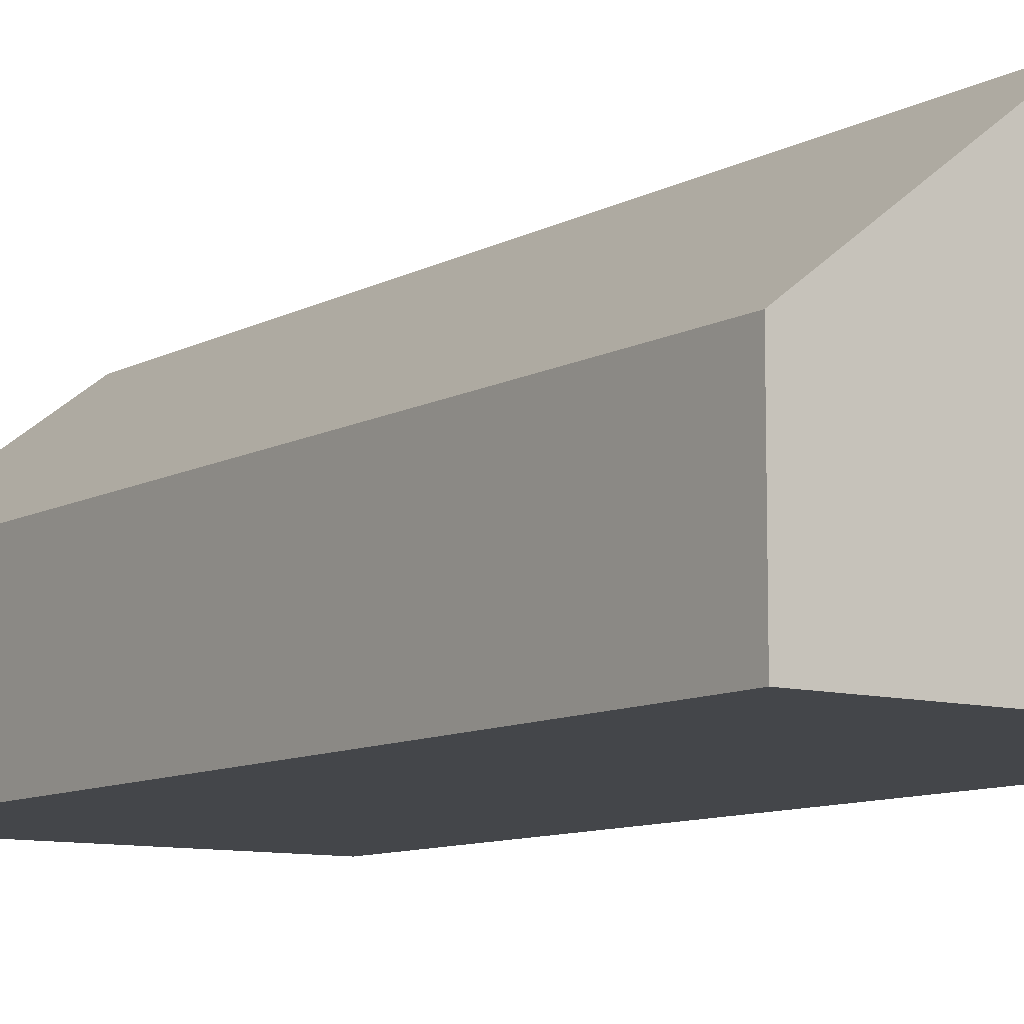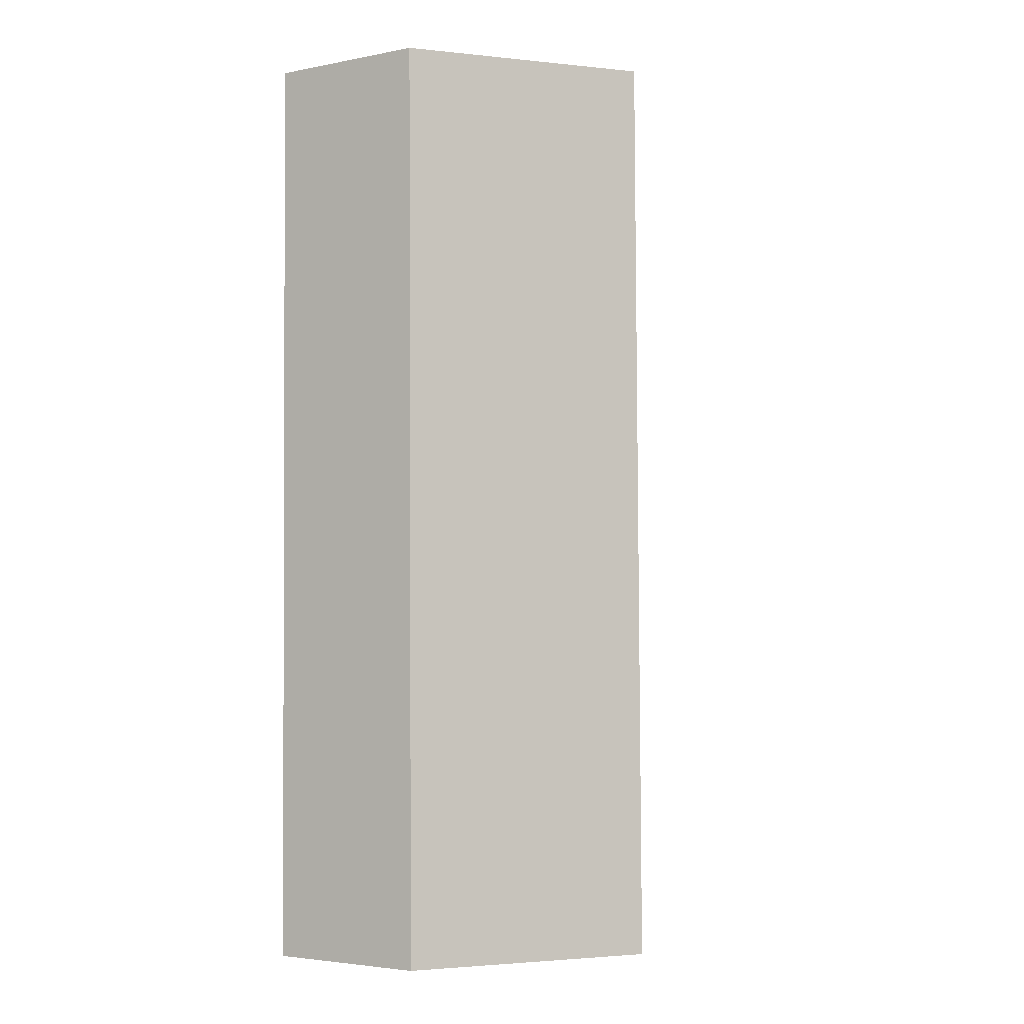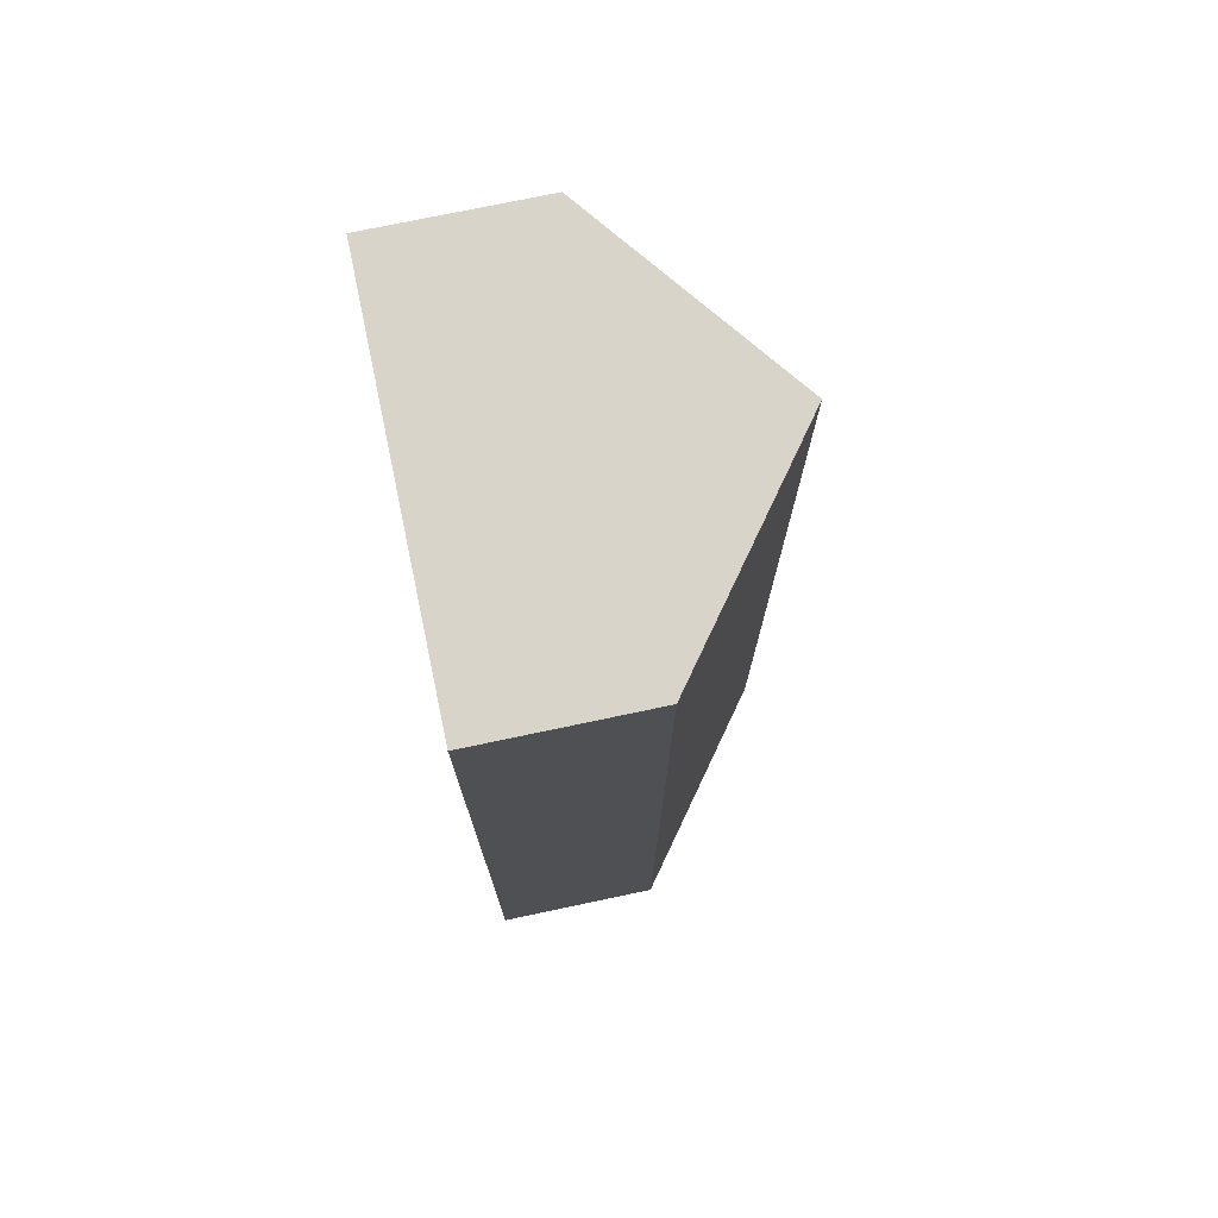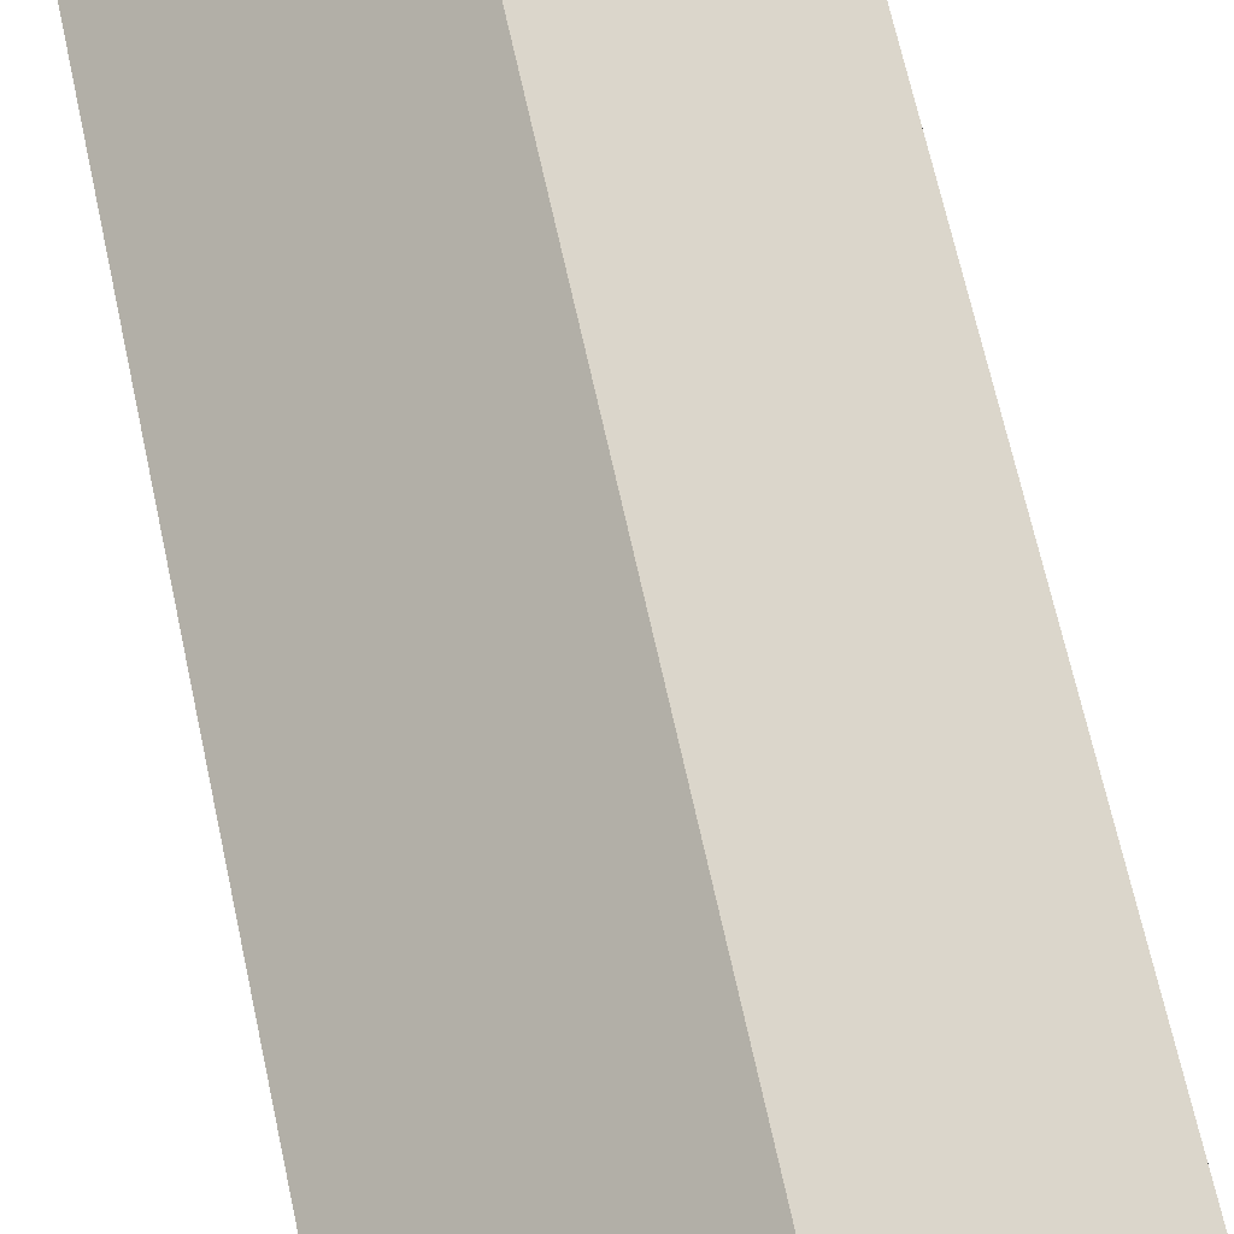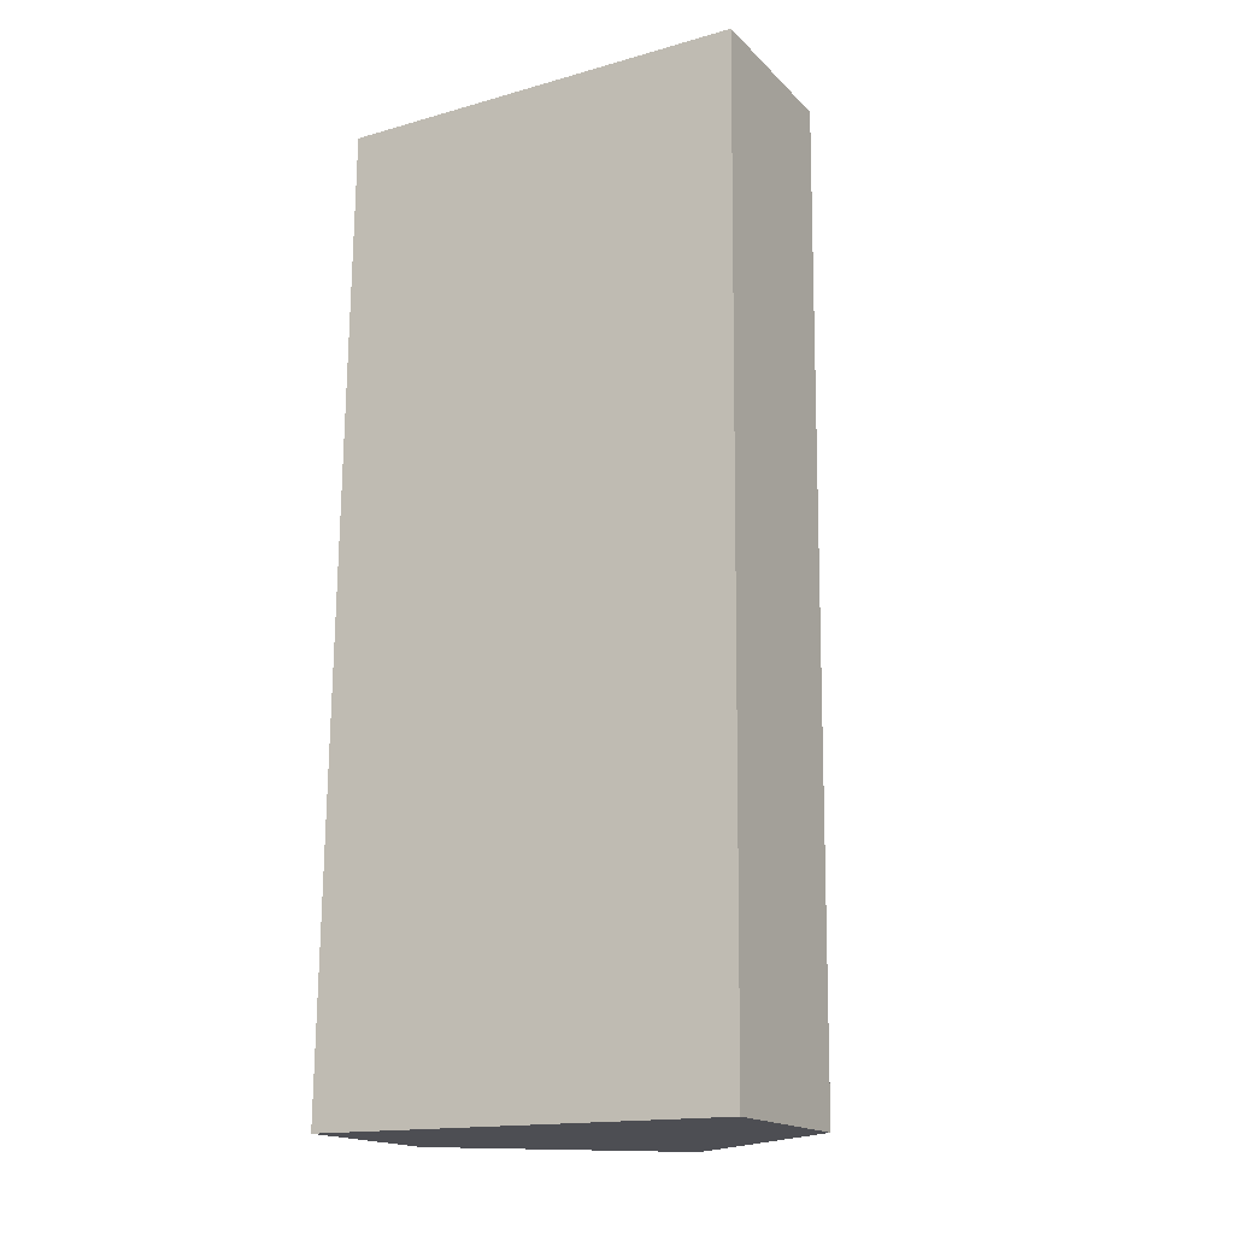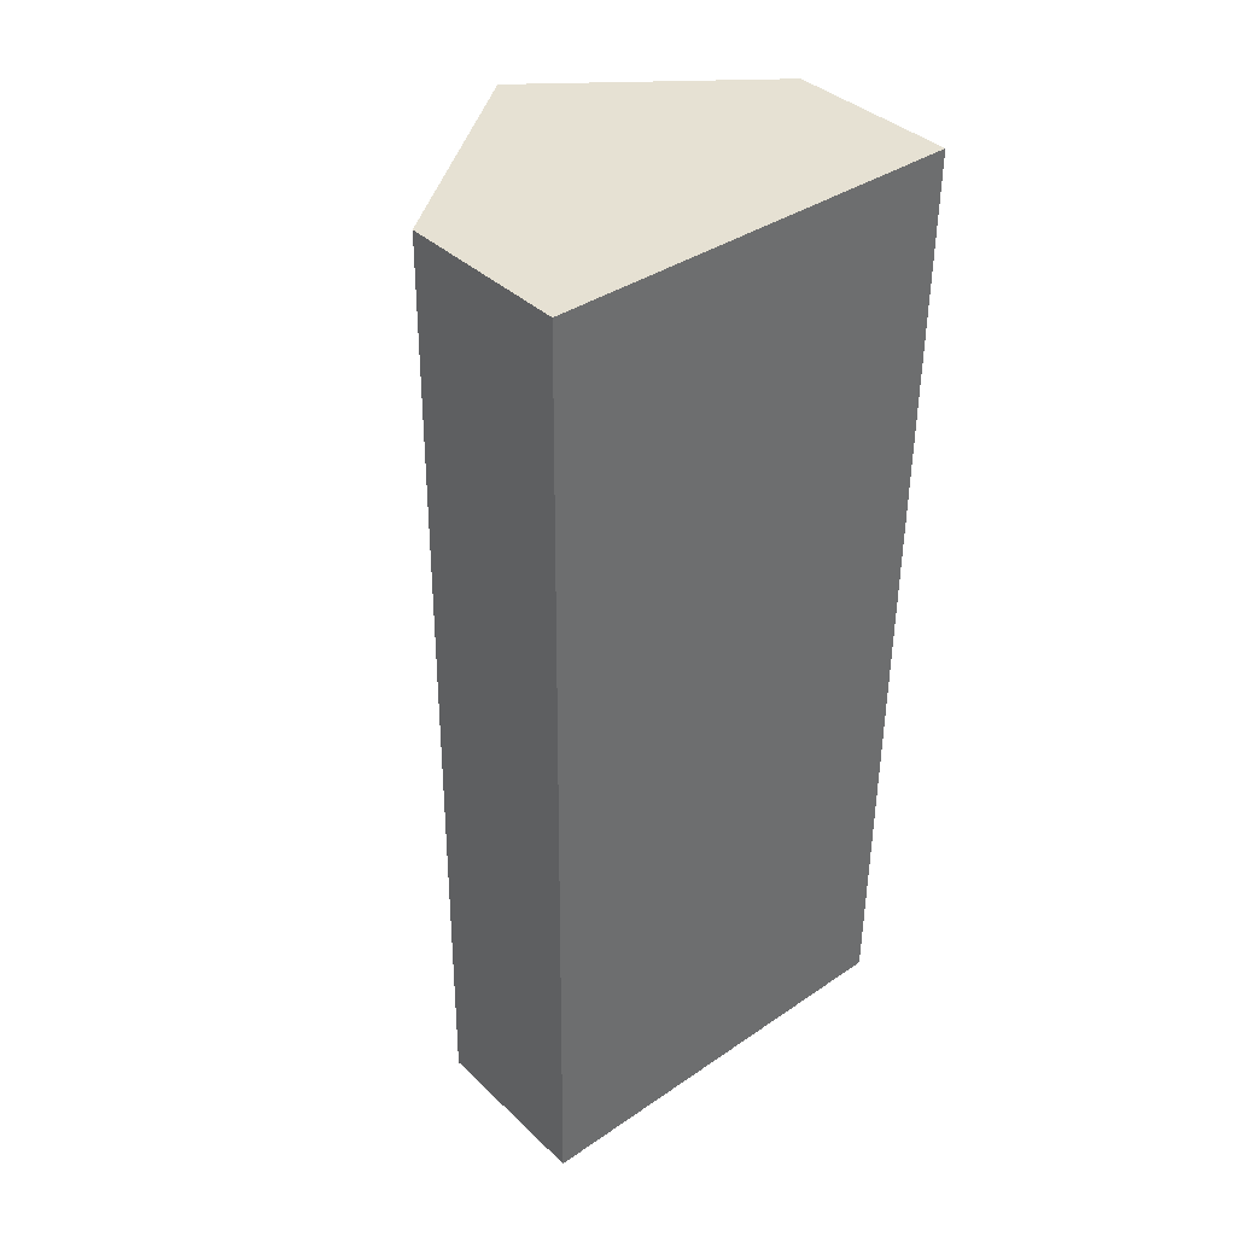
<metadata>
{"format":"obj","ext":"obj","renderer":"f3d","projection":"perspective","resolution":1024,"background":"white","views":[{"elev":-9.5,"azim":144.9,"up":"+Y"},{"elev":-3.7,"azim":122.4,"up":"+Z"},{"elev":74.4,"azim":78.1,"up":"+Z"},{"elev":68.1,"azim":168.2,"up":"+Y"},{"elev":-17.6,"azim":29.6,"up":"+Z"},{"elev":38.9,"azim":-40.6,"up":"+Z"}]}
</metadata>
<code>
o CG10_500_035061_0026
v 10.23 75 -453.3
v 194.3 75 -455.1
v 102.2 145 -454.2
v 198 75 -26.58
v 14.3 75 -24.84
v 106.1 144.8 -25.71
v 10.23 0 -453.3
v 194.3 0 -455.1
v 198 0 -26.58
v 14.3 0 -24.84
f 5 1 3 6
f 6 4 2 3
f 1 3 2
f 4 6 5
f 7 8 9 10
f 1 7 8 2
f 2 8 9 4
f 4 9 10 5
f 5 10 7 1

</code>
